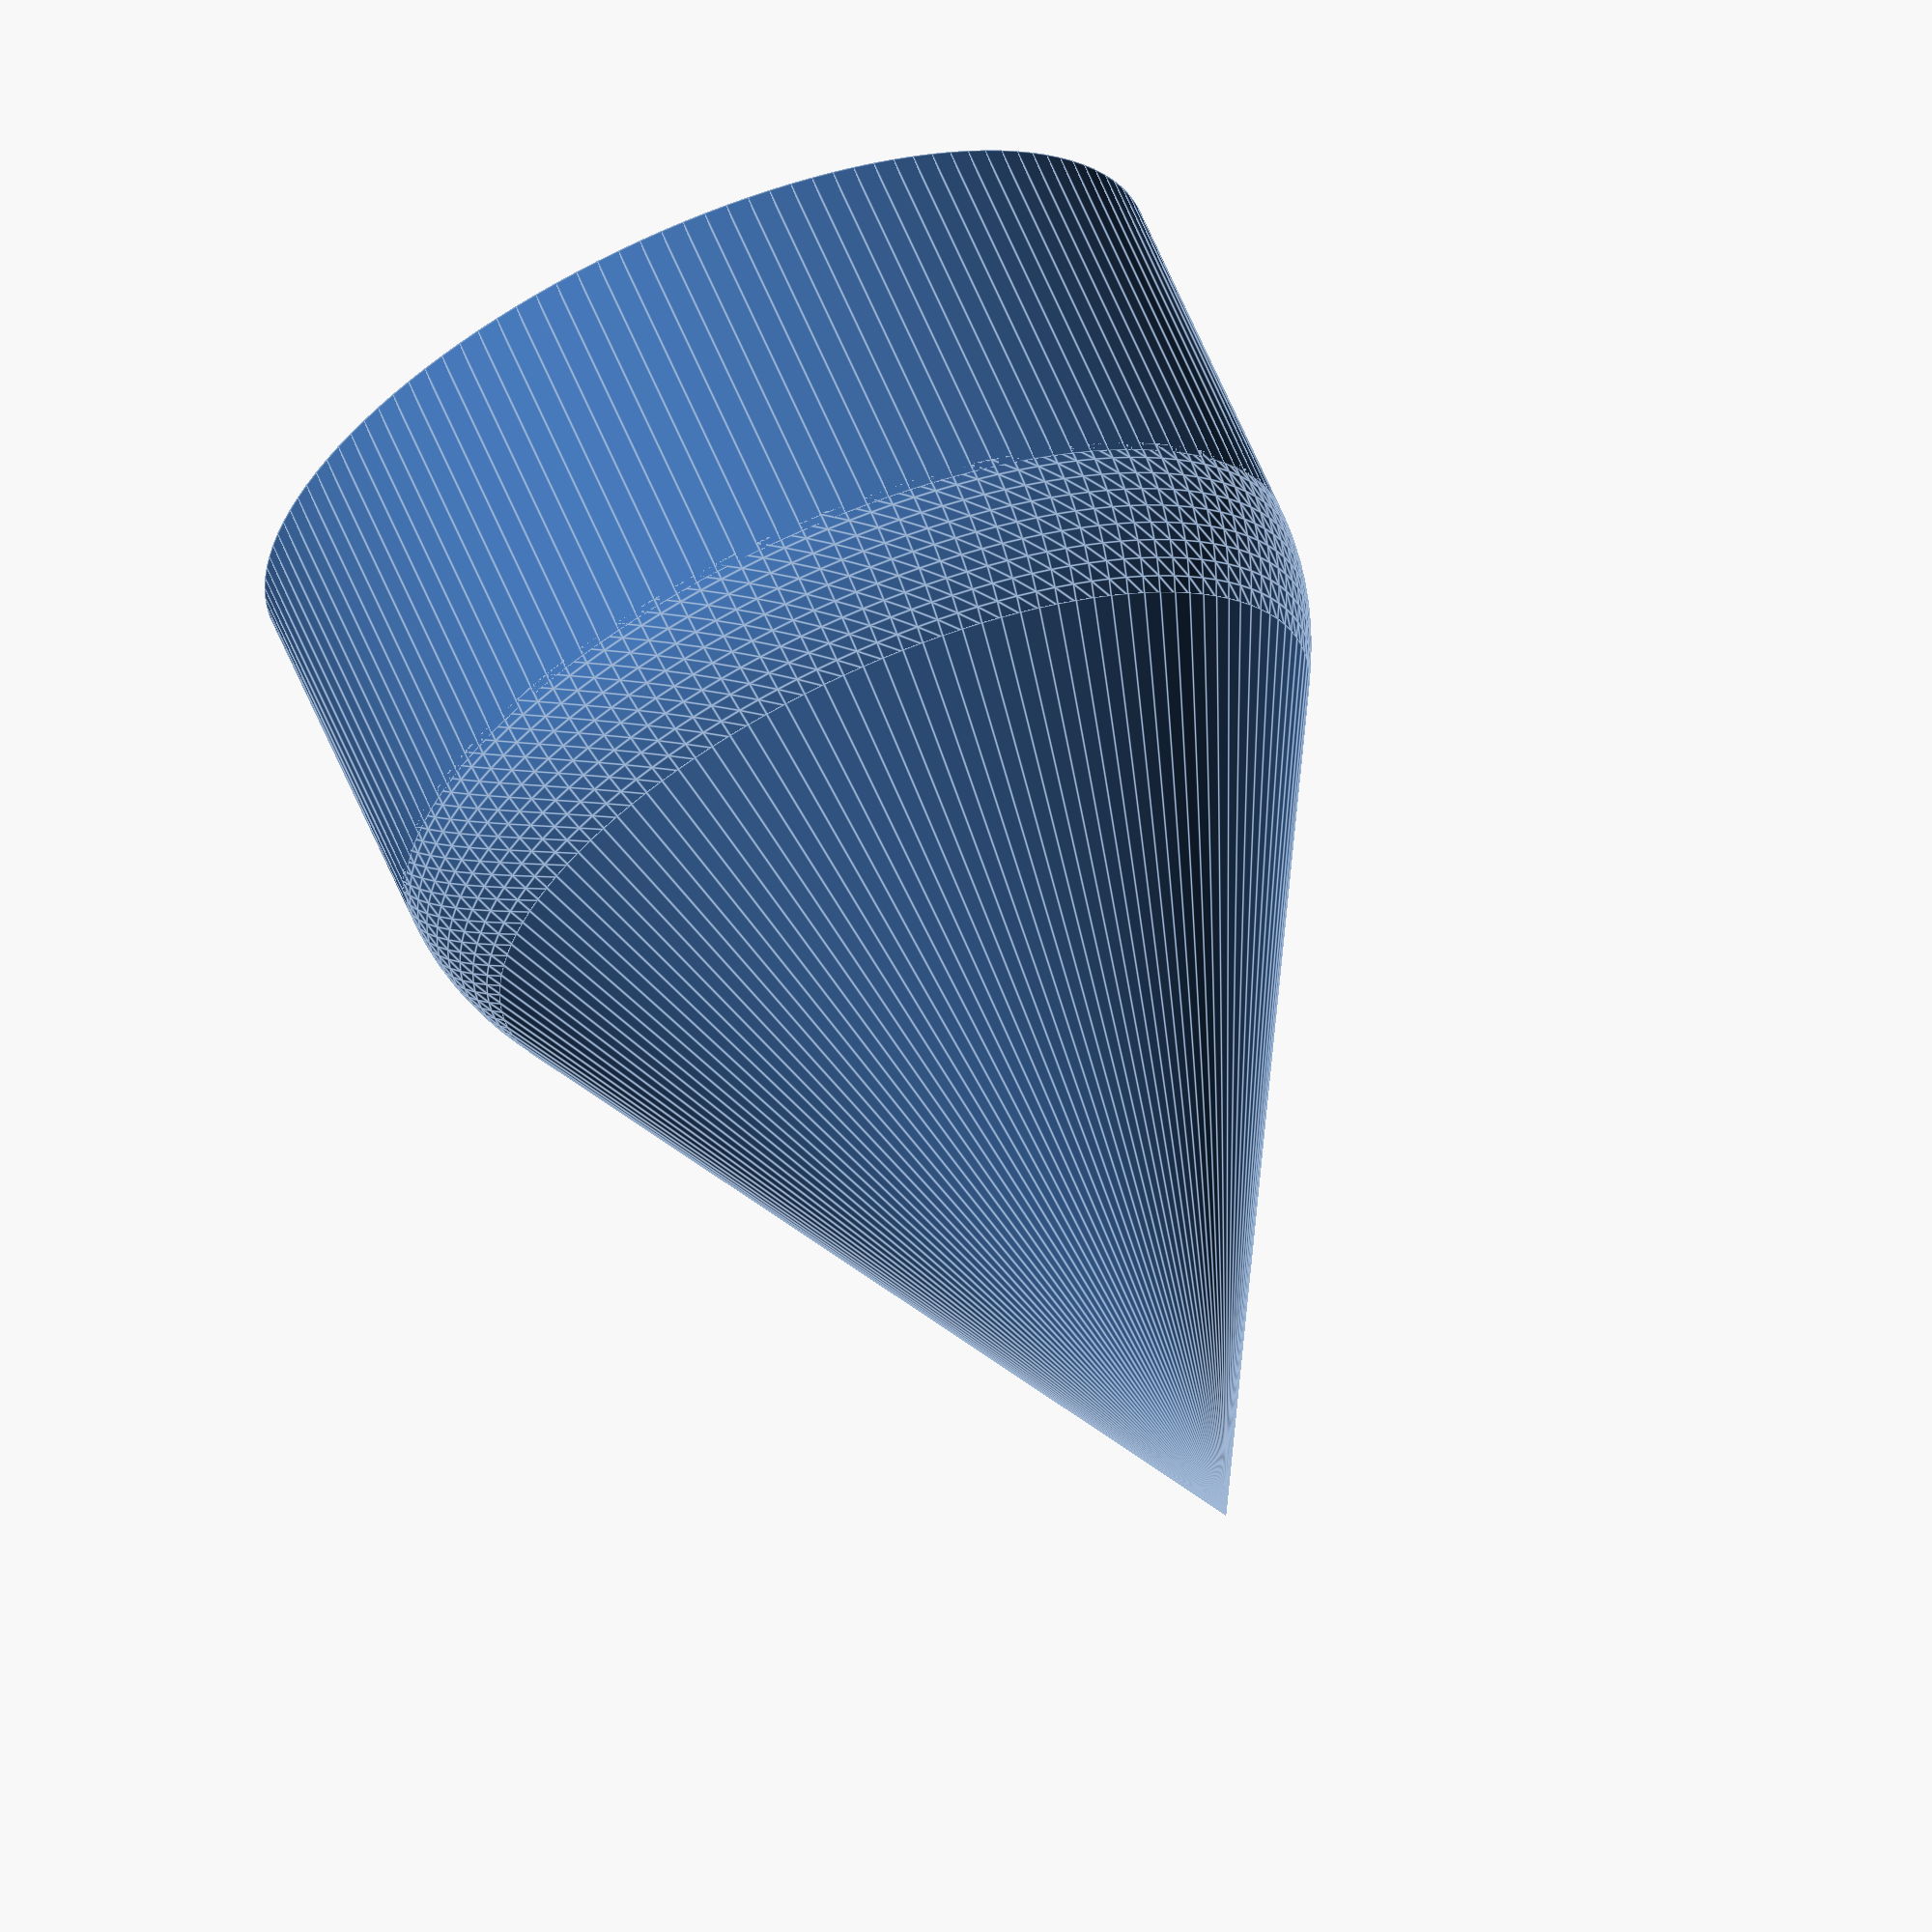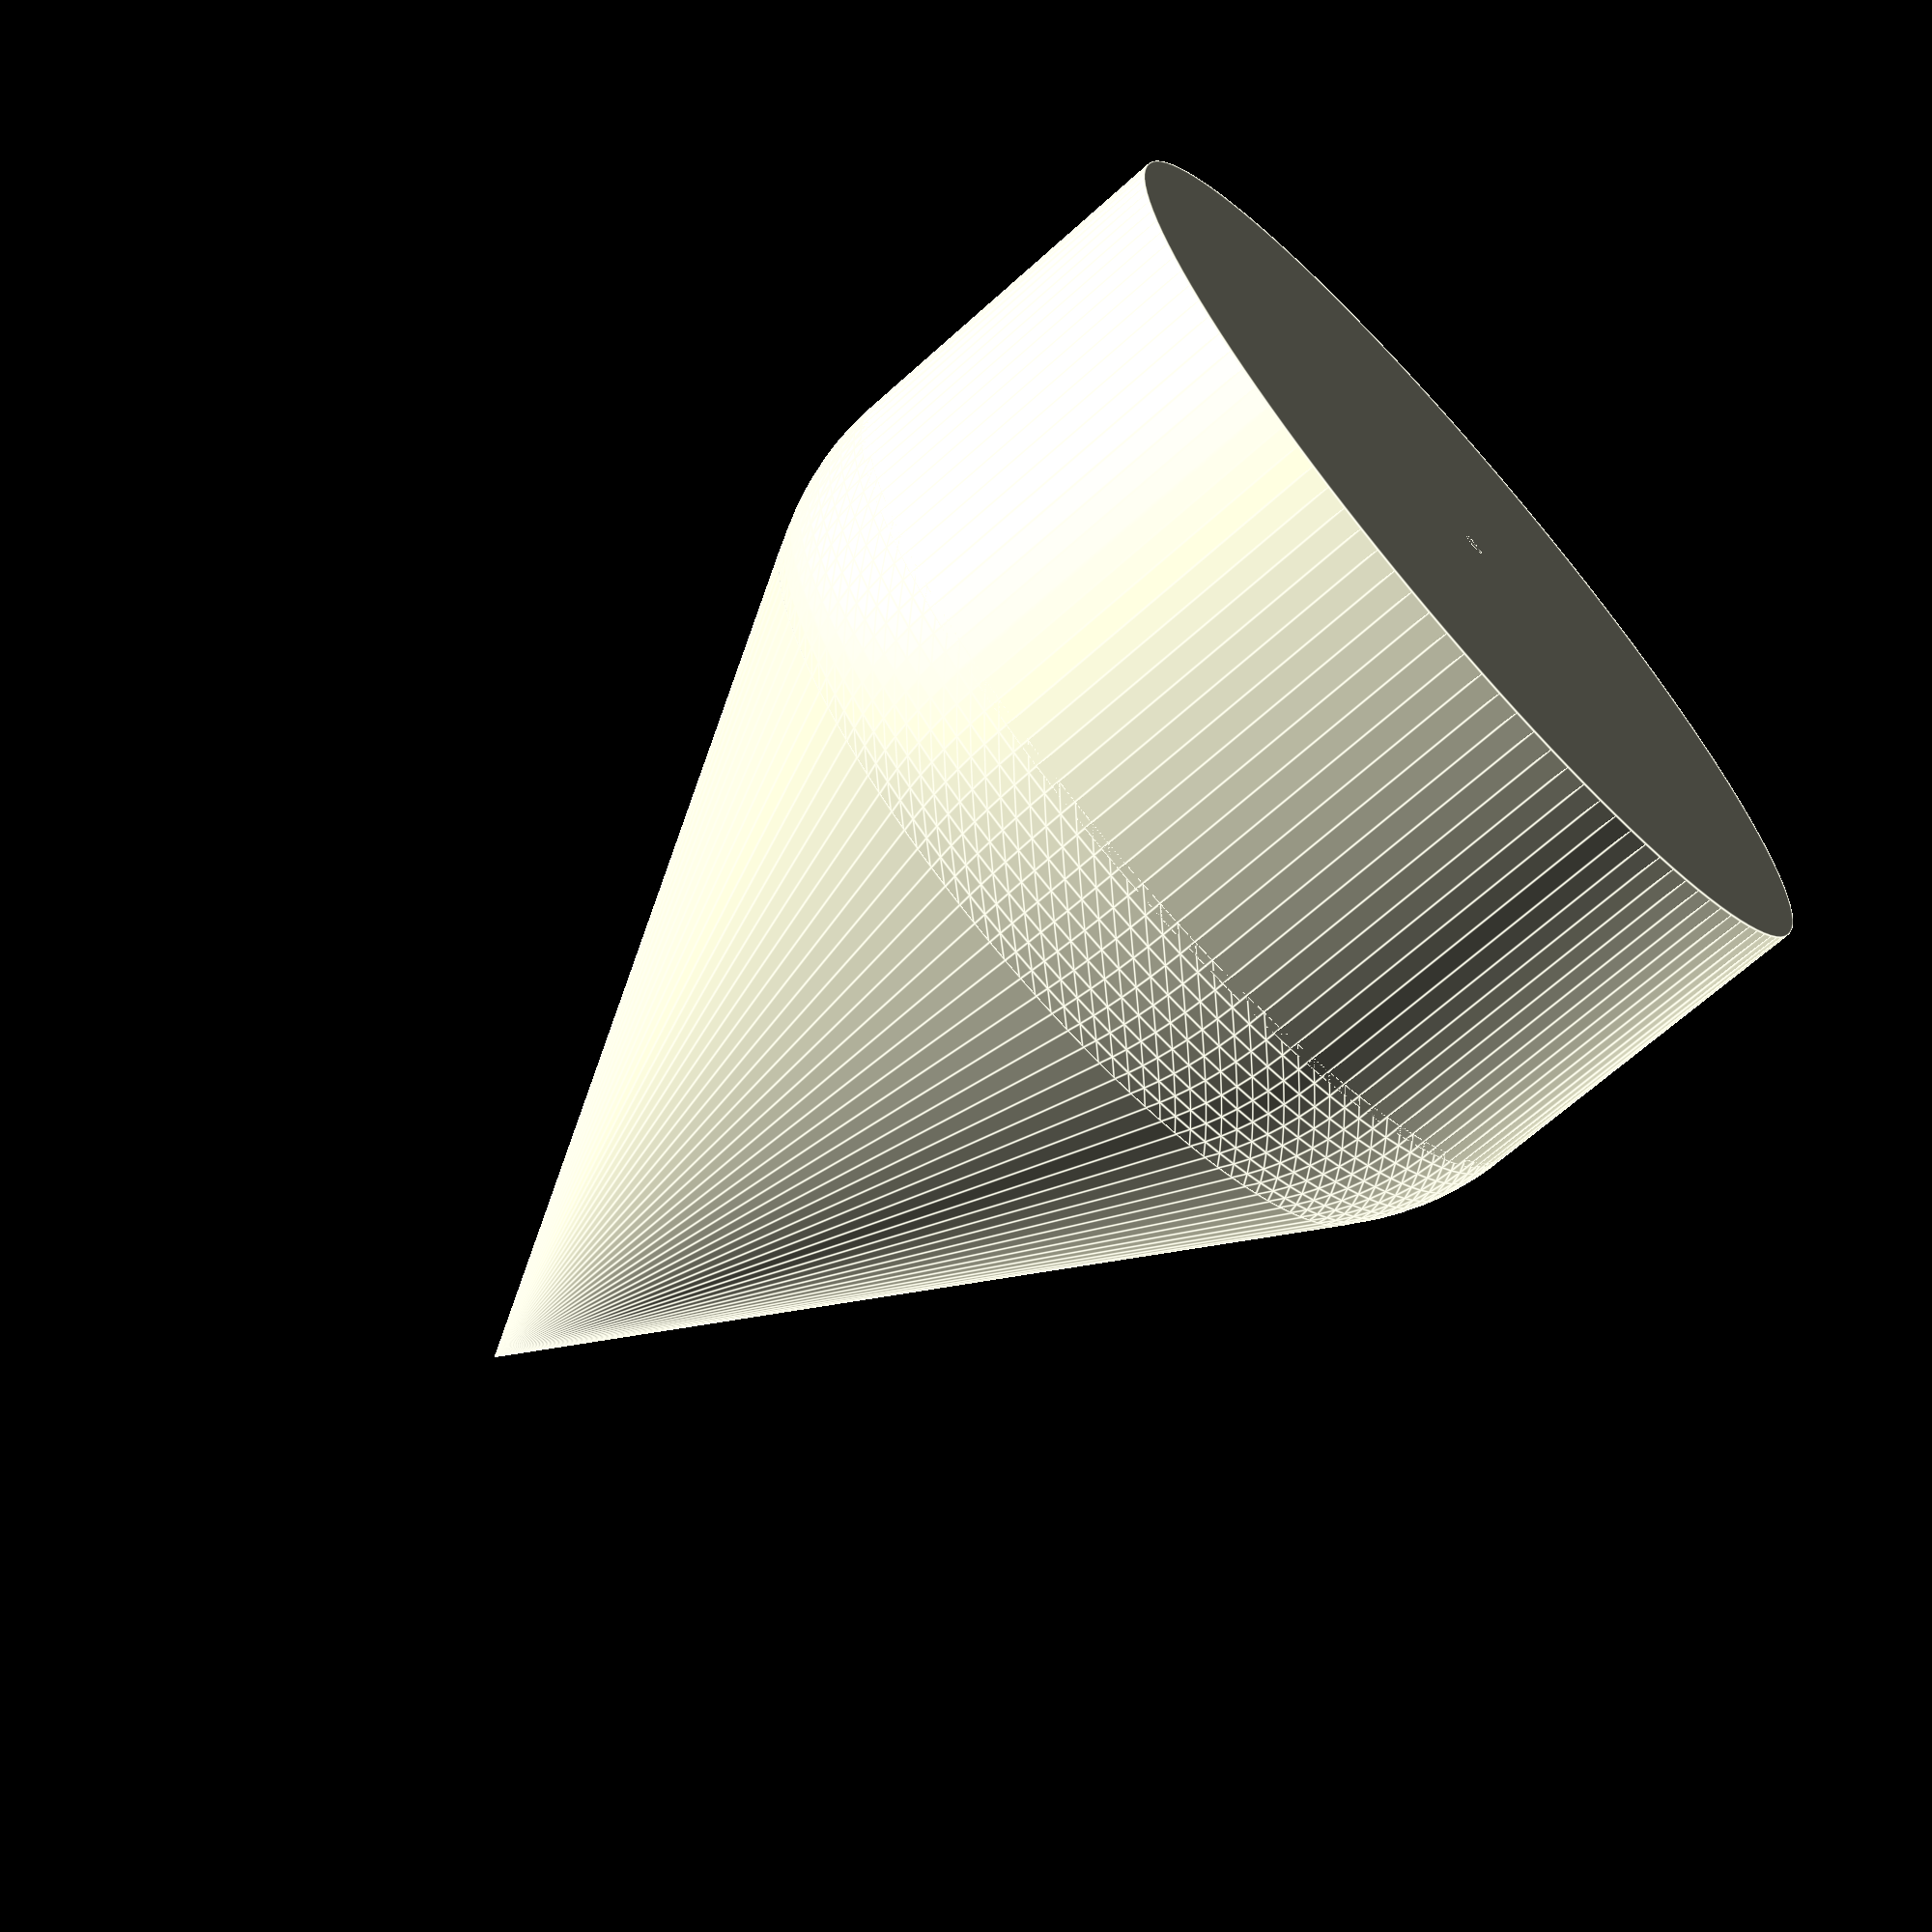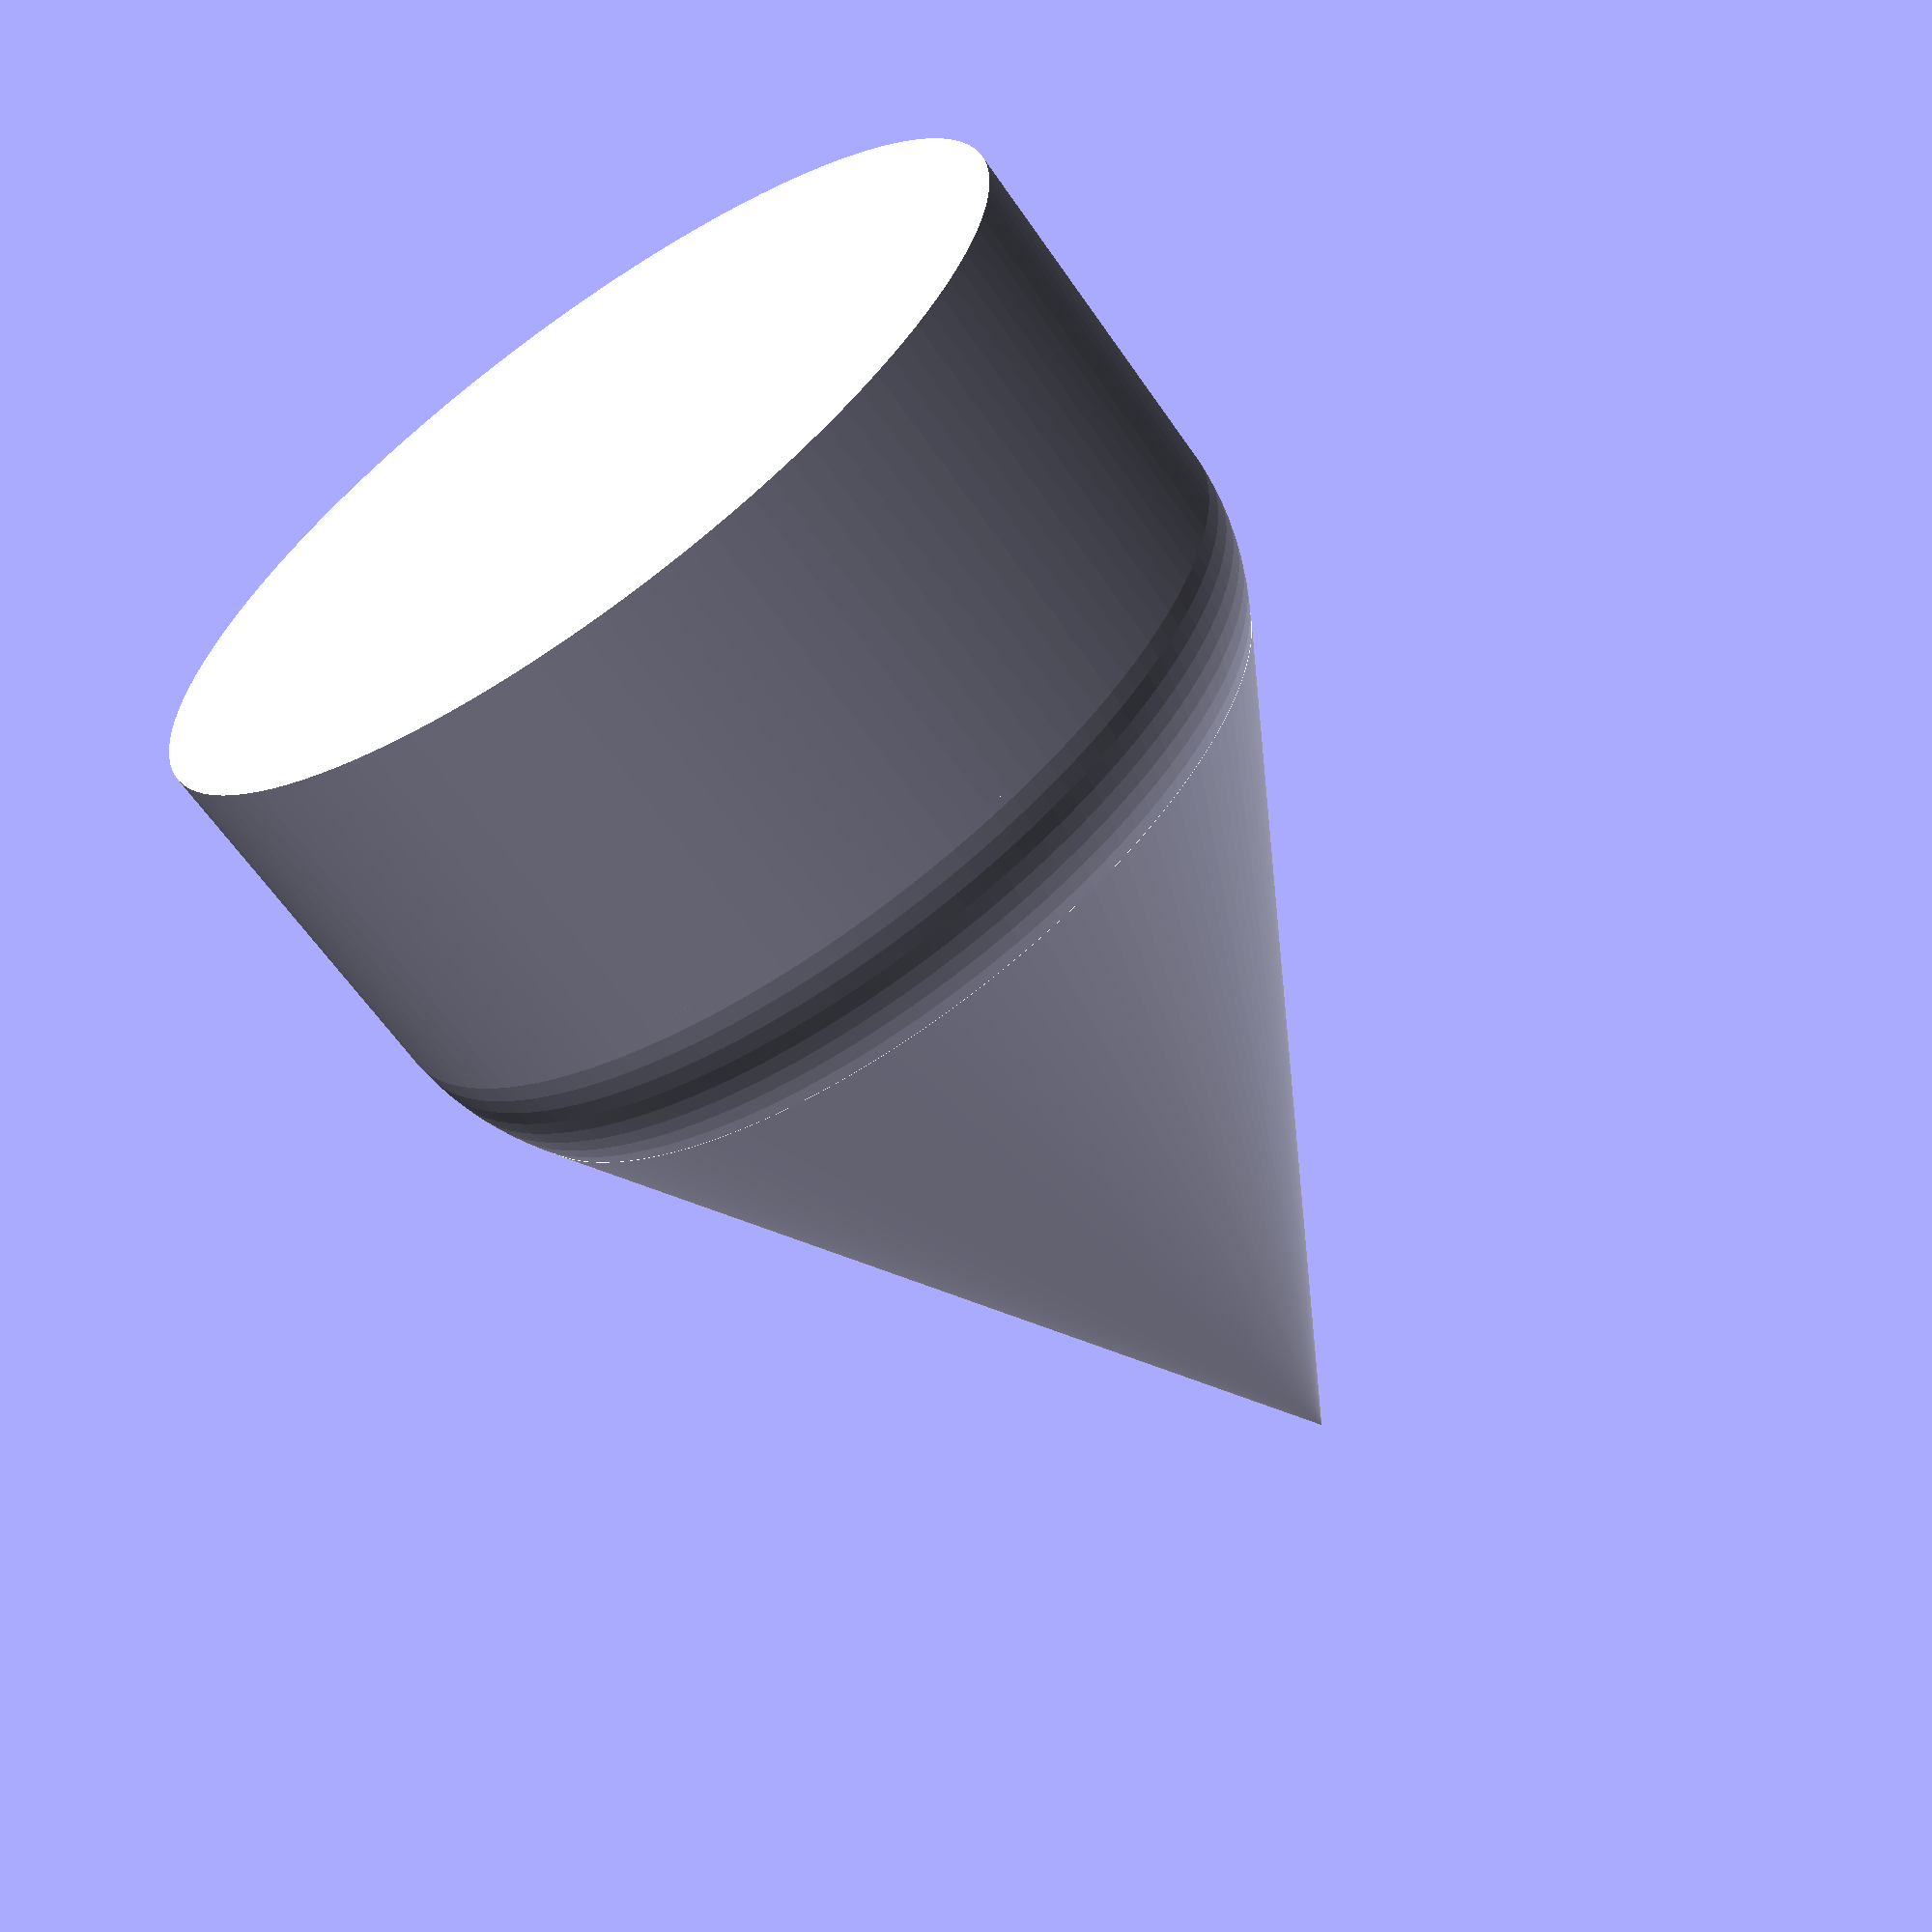
<openscad>
$fn = 128;
base_height = 3.75;
head_height = 10;
radius = 5;
tangent = 1.5;
translate([0,0,base_height+tangent])cylinder(head_height-tangent, 1.07893*radius-0.805, 0);
translate([0,0,base_height])resize([2*radius,2*radius,1.5*radius])sphere(radius);
cylinder(base_height, radius, radius);

</openscad>
<views>
elev=115.1 azim=185.4 roll=203.2 proj=o view=edges
elev=246.2 azim=335.9 roll=47.8 proj=p view=edges
elev=62.5 azim=3.4 roll=214.5 proj=p view=wireframe
</views>
